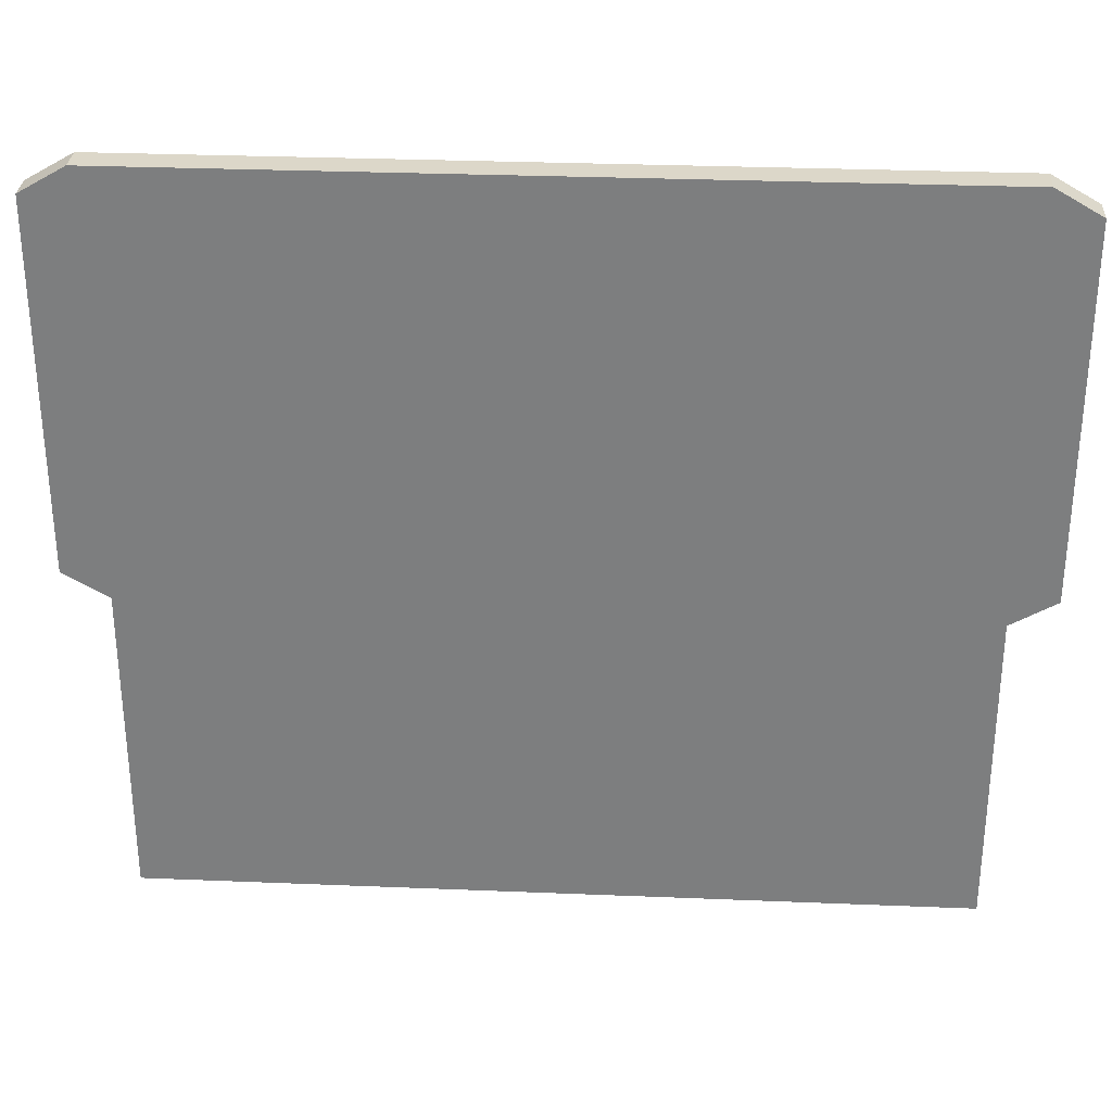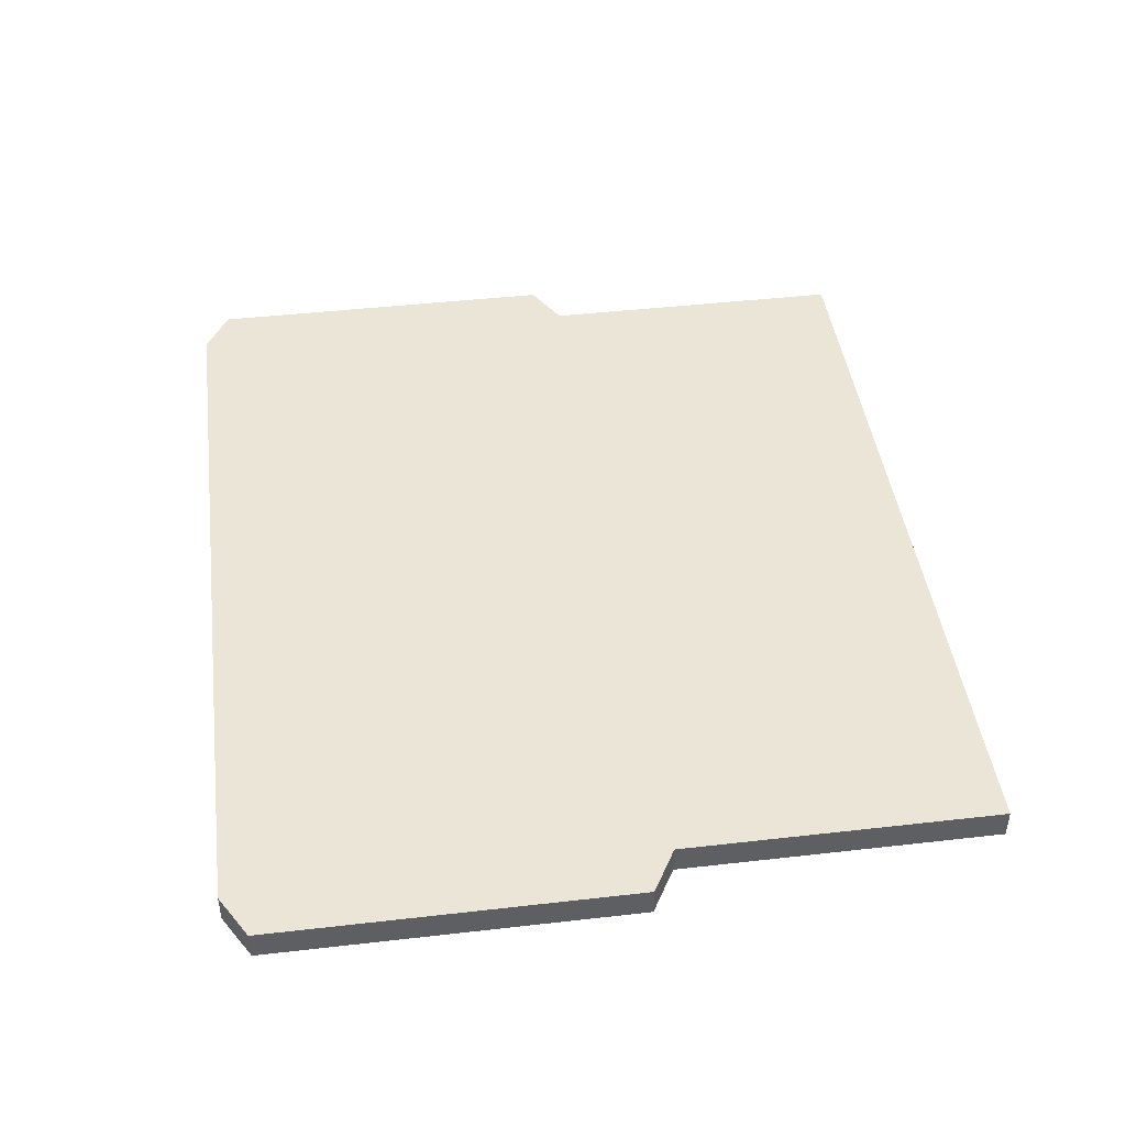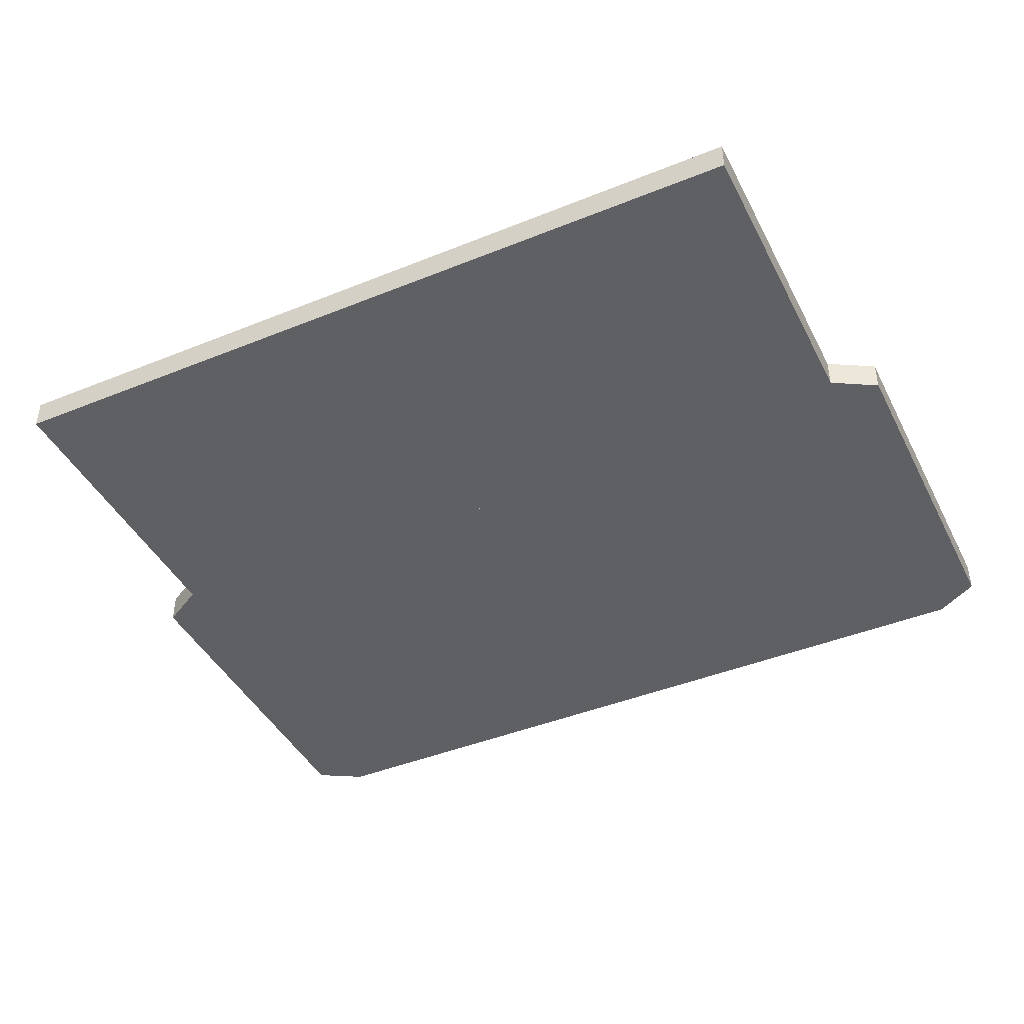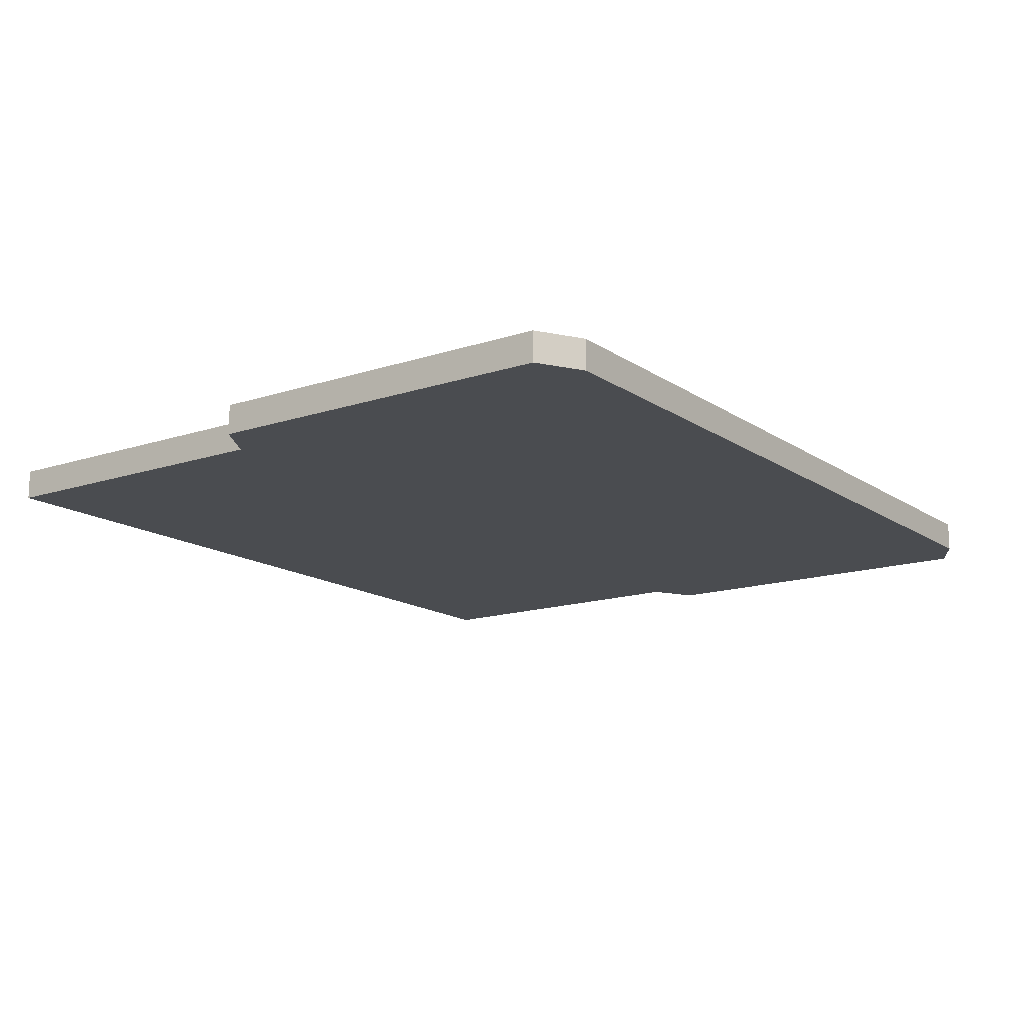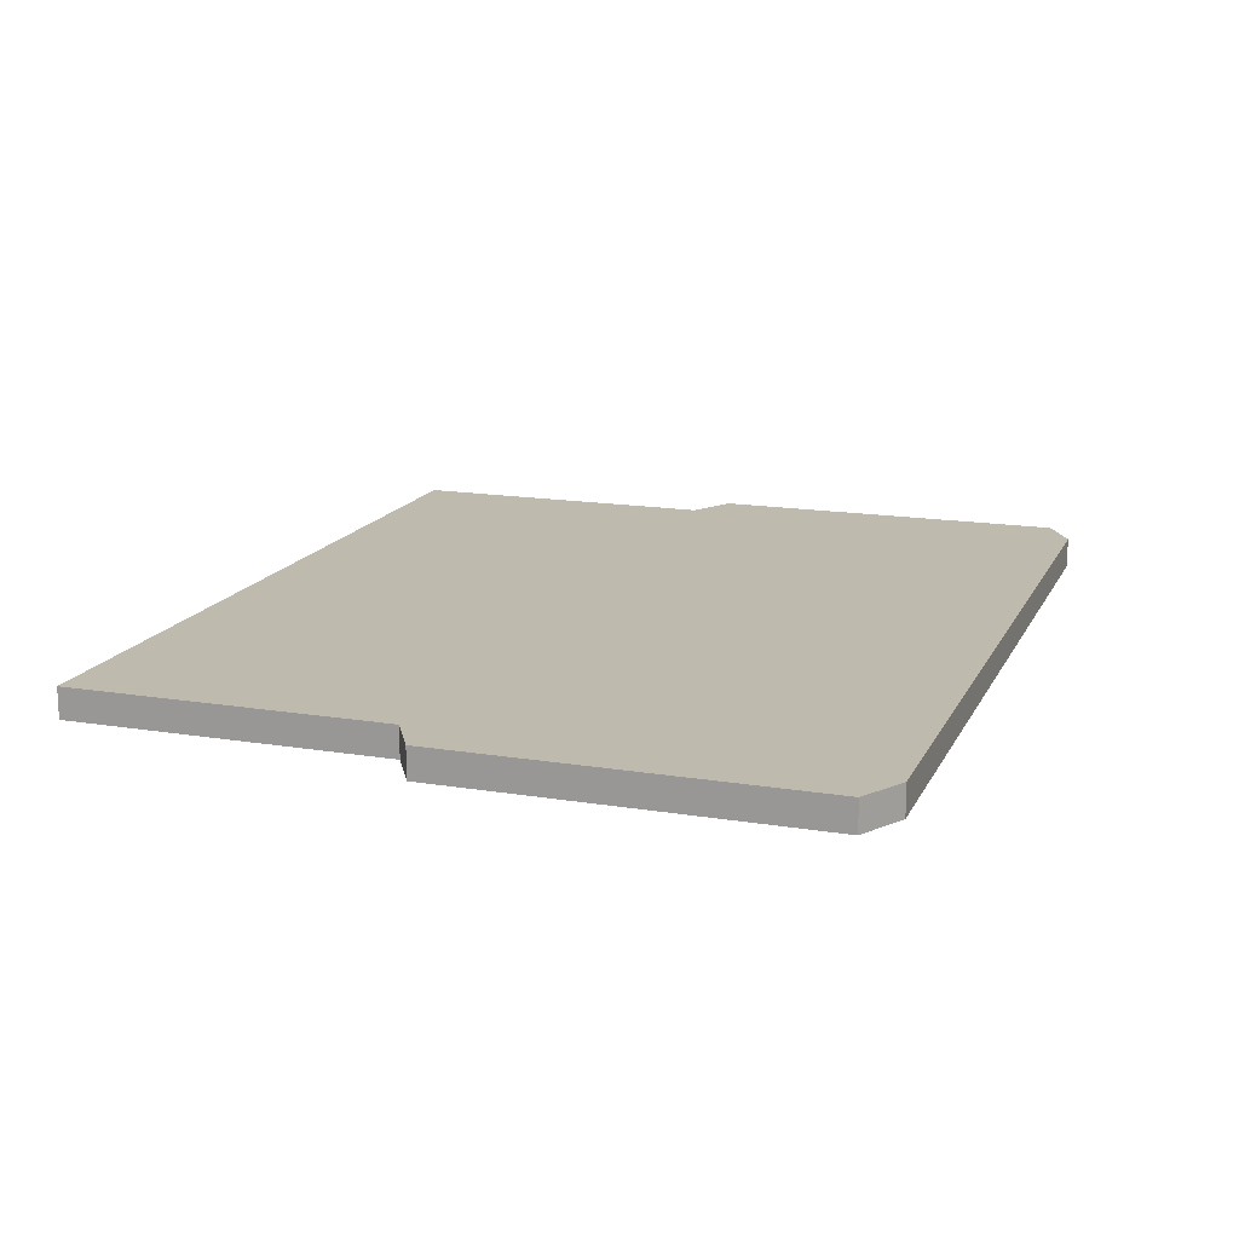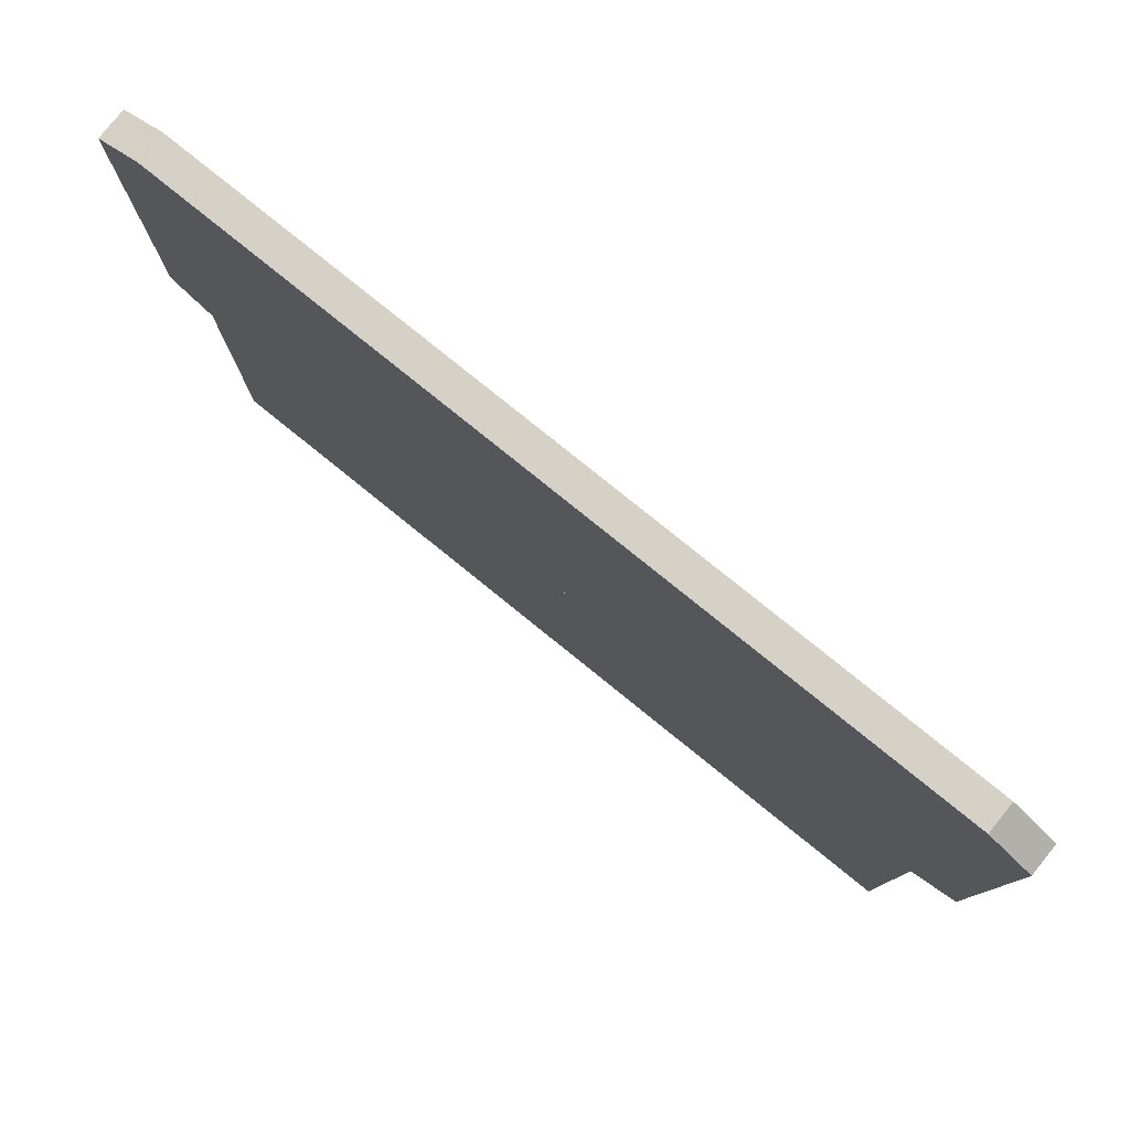
<metadata>
{"format":"obj","ext":"obj","renderer":"f3d","projection":"perspective","resolution":1024,"background":"white","views":[{"elev":30.3,"azim":-176.6,"up":"+Z"},{"elev":44.2,"azim":82.4,"up":"+Y"},{"elev":-43.2,"azim":-154.4,"up":"+Y"},{"elev":-15.0,"azim":-54.6,"up":"+Y"},{"elev":15.8,"azim":-71.0,"up":"+Y"},{"elev":79.5,"azim":-141.1,"up":"+Z"}]}
</metadata>
<code>
v  -8.524 0.3175 4.852
v  -8.995 0.3175 4.302
v  -9.476 0.3175 4.302
v  7.997 0.3175 -10.68
v  7.997 0.3175 -4.714
v  8.524 0.3175 -4.714
v  8.524 0.3175 -10.68
v  8.524 0.3175 -3.961
v  8.995 0.3175 -3.411
v  9.476 0.3175 -3.411
v  -8.524 0.3175 -10.68
v  -8.524 0.3175 -4.714
v  -7.997 0.3175 -4.714
v  -7.997 0.3175 -10.68
v  -8.524 0.3175 -3.961
v  -3.175 0.3175 -4.714
v  -3.175 0.3175 -10.68
v  -2.133 0.3175 -3.671
v  2.133 0.3175 -3.671
v  3.175 0.3175 -4.714
v  3.175 0.3175 -10.68
v  4.498 0.3175 -3.411
v  5.385 0.3175 -3.411
v  -4.498 0.3175 -3.411
v  -3.61 0.3175 -3.411
v  0 0.3175 -3.411
v  0 0.3175 -3.671
v  -8.995 0.3175 -3.411
v  -9.476 0.3175 -3.411
v  8.995 0.3175 3.33
v  9.476 0.3175 3.33
v  0.8872 0.3175 -3.411
v  0 0.3175 3.33
v  0.8872 0.3175 3.33
v  -8.108 0.3175 -3.411
v  -8.995 0.3175 3.33
v  -8.108 0.3175 3.33
v  -9.476 0.3175 3.33
v  8.995 0.3175 4.302
v  8.524 0.3175 4.852
v  9.476 0.3175 4.302
v  4.262 0.3175 4.852
v  4.498 0.3175 4.302
v  0 0.3175 4.302
v  0 0.3175 4.852
v  -4.498 0.3175 4.302
v  -4.262 0.3175 4.852
v  4.498 0.3175 3.33
v  -4.498 0.3175 3.33
v  5.385 0.3175 3.33
v  -3.61 0.3175 3.33
v  -9.476 -0.3175 4.302
v  -8.995 -0.3175 4.302
v  -8.524 -0.3175 4.852
v  8.524 -0.3175 -4.714
v  7.997 -0.3175 -4.714
v  7.997 -0.3175 -10.68
v  8.524 -0.3175 -10.68
v  9.476 -0.3175 -3.411
v  8.995 -0.3175 -3.411
v  8.524 -0.3175 -3.961
v  -7.997 -0.3175 -4.714
v  -8.524 -0.3175 -4.714
v  -8.524 -0.3175 -10.68
v  -7.997 -0.3175 -10.68
v  -8.524 -0.3175 -3.961
v  -3.175 -0.3175 -4.714
v  -3.175 -0.3175 -10.68
v  2.133 -0.3175 -3.671
v  -2.133 -0.3175 -3.671
v  3.175 -0.3175 -4.714
v  3.175 -0.3175 -10.68
v  5.385 -0.3175 -3.411
v  4.498 -0.3175 -3.411
v  -3.61 -0.3175 -3.411
v  -4.498 -0.3175 -3.411
v  0 -0.3175 -3.671
v  0 -0.3175 -3.411
v  -9.476 -0.3175 -3.411
v  -8.995 -0.3175 -3.411
v  8.995 -0.3175 3.33
v  9.476 -0.3175 3.33
v  0 -0.3175 3.33
v  0.8872 -0.3175 -3.411
v  0.8872 -0.3175 3.33
v  -8.995 -0.3175 3.33
v  -8.108 -0.3175 -3.411
v  -8.108 -0.3175 3.33
v  -9.476 -0.3175 3.33
v  9.476 -0.3175 4.302
v  8.524 -0.3175 4.852
v  8.995 -0.3175 4.302
v  0 -0.3175 4.302
v  4.498 -0.3175 4.302
v  4.262 -0.3175 4.852
v  0 -0.3175 4.852
v  -4.498 -0.3175 4.302
v  -4.262 -0.3175 4.852
v  4.498 -0.3175 3.33
v  -4.498 -0.3175 3.33
v  5.385 -0.3175 3.33
v  -3.61 -0.3175 3.33
o Leadersheet001
g Leadersheet001
f 1 2 3
f 4 5 6
f 6 7 4
f 8 9 10
f 6 5 8
f 11 12 13
f 13 14 11
f 13 12 15
f 14 13 16
f 16 17 14
f 16 18 19
f 19 20 16
f 21 17 16
f 16 20 21
f 21 20 5
f 5 4 21
f 16 13 15
f 15 18 16
f 8 5 20
f 20 19 8
f 19 22 23
f 19 23 9
f 19 9 8
f 18 24 25
f 18 25 26
f 18 26 27
f 28 15 29
f 10 9 30
f 30 31 10
f 32 26 33
f 33 34 32
f 35 28 36
f 36 37 35
f 3 2 36
f 36 38 3
f 39 40 41
f 42 43 44
f 44 45 42
f 46 2 1
f 1 47 46
f 31 30 39
f 39 41 31
f 44 43 48
f 44 48 34
f 44 34 33
f 2 46 49
f 2 49 37
f 2 37 36
f 38 36 28
f 28 29 38
f 22 48 50
f 50 23 22
f 24 49 51
f 51 25 24
f 43 42 40
f 40 39 43
f 44 46 47
f 47 45 44
f 39 30 50
f 39 50 48
f 39 48 43
f 44 33 51
f 44 51 49
f 44 49 46
f 19 27 26
f 19 26 32
f 19 32 22
f 15 28 35
f 15 35 24
f 15 24 18
f 32 34 48
f 48 22 32
f 35 37 49
f 49 24 35
f 23 50 30
f 30 9 23
f 25 51 33
f 33 26 25
f 52 53 54
f 55 56 57
f 57 58 55
f 59 60 61
f 61 56 55
f 62 63 64
f 64 65 62
f 66 63 62
f 67 62 65
f 65 68 67
f 69 70 67
f 67 71 69
f 67 68 72
f 72 71 67
f 56 71 72
f 72 57 56
f 66 62 67
f 67 70 66
f 71 56 61
f 61 69 71
f 73 74 69
f 69 61 60
f 73 69 60
f 75 76 70
f 70 77 78
f 75 70 78
f 79 66 80
f 81 60 59
f 59 82 81
f 83 78 84
f 84 85 83
f 86 80 87
f 87 88 86
f 86 53 52
f 52 89 86
f 90 91 92
f 93 94 95
f 95 96 93
f 54 53 97
f 97 98 54
f 92 81 82
f 82 90 92
f 99 94 93
f 93 83 85
f 99 93 85
f 100 97 53
f 53 86 88
f 100 53 88
f 80 86 89
f 89 79 80
f 101 99 74
f 74 73 101
f 102 100 76
f 76 75 102
f 91 95 94
f 94 92 91
f 98 97 93
f 93 96 98
f 101 81 92
f 92 94 99
f 101 92 99
f 102 83 93
f 93 97 100
f 102 93 100
f 78 77 69
f 69 74 84
f 78 69 84
f 87 80 66
f 66 70 76
f 87 66 76
f 99 85 84
f 84 74 99
f 100 88 87
f 87 76 100
f 81 101 73
f 73 60 81
f 83 102 75
f 75 78 83
f 52 54 1
f 1 3 52
f 55 58 7
f 7 6 55
f 58 57 4
f 4 7 58
f 59 61 8
f 8 10 59
f 61 55 6
f 6 8 61
f 65 64 11
f 11 14 65
f 64 63 12
f 12 11 64
f 63 66 15
f 15 12 63
f 68 65 14
f 14 17 68
f 70 69 19
f 19 18 70
f 72 68 17
f 17 21 72
f 57 72 21
f 21 4 57
f 77 70 18
f 18 27 77
f 66 79 29
f 29 15 66
f 82 59 10
f 10 31 82
f 89 52 3
f 3 38 89
f 91 90 41
f 41 40 91
f 96 95 42
f 42 45 96
f 54 98 47
f 47 1 54
f 90 82 31
f 31 41 90
f 79 89 38
f 38 29 79
f 95 91 40
f 40 42 95
f 98 96 45
f 45 47 98
f 69 77 27
f 27 19 69

</code>
